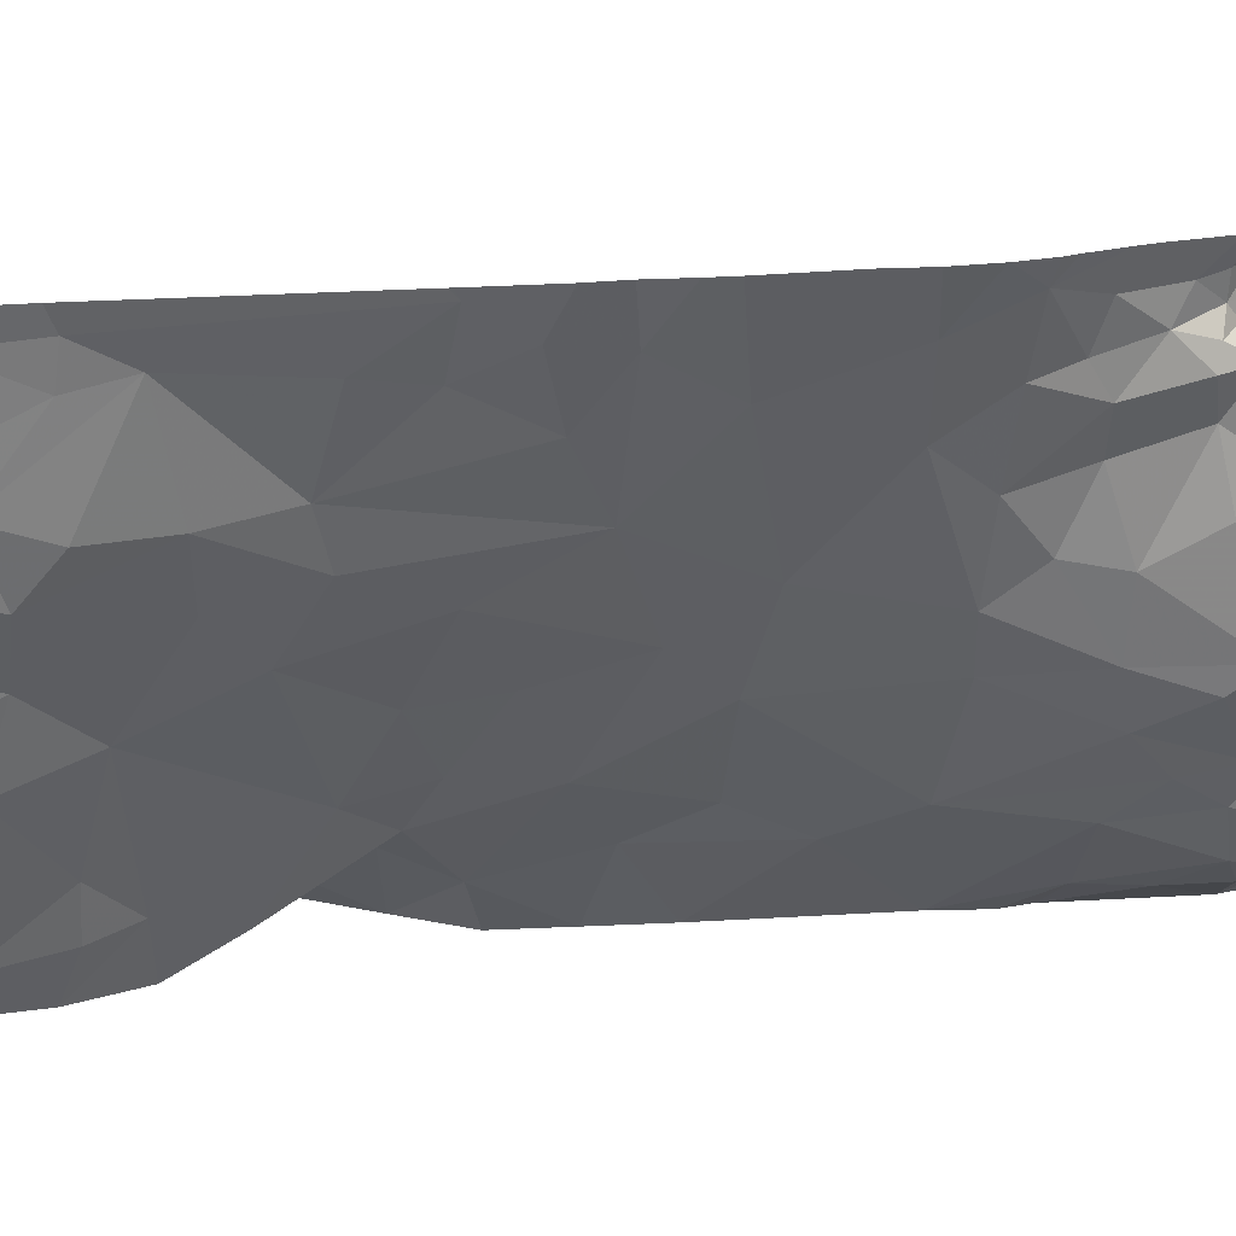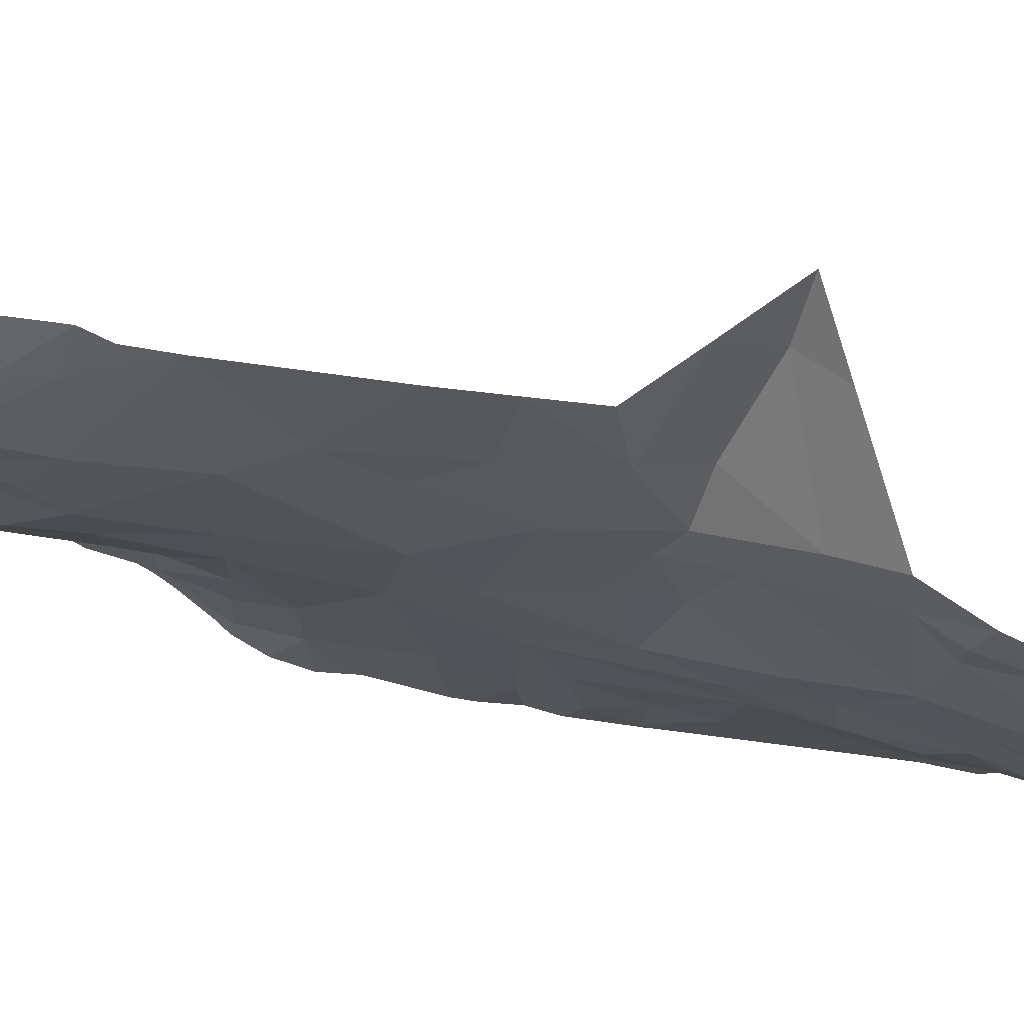
<metadata>
{"format":"obj","ext":"obj","renderer":"f3d","projection":"perspective","resolution":1024,"background":"white","views":[{"elev":-77.6,"azim":-88.7,"up":"+Y"},{"elev":13.4,"azim":95.9,"up":"+Y"}]}
</metadata>
<code>
v 76.19 -58.86 6.621
v 75.95 -58.85 6.495
v 76.17 -58.98 6.385
v 78.8 -58.51 5.333
v 79.27 -58.18 5.387
v 78.9 -58.34 5.597
v 75.02 -59.86 5.154
v 76.39 -58.89 6.815
v 76.3 -58.57 6.769
v 76.31 -57.19 7.186
v 76.63 -57.41 6.911
v 76.68 -57.03 6.896
v 75.33 -57.16 7.727
v 75.26 -57.38 7.617
v 75.5 -57.33 7.649
v 75.39 -59.66 5.238
v 75.25 -59.77 5.136
v 75.47 -59.88 5.1
v 78.05 -60.57 -2.59
v 77.31 -60.84 -2.341
v 77.74 -61.07 -3.324
v 76.67 -59.57 5.231
v 77.67 -59.26 5.532
v 77.16 -59.28 5.969
v 77.61 -58.67 6.299
v 77.35 -59.16 6.085
v 77.84 -59.06 5.709
v 76.61 -57.76 6.932
v 76.35 -57.62 7.136
v 76.62 -58.04 6.962
v 76.2 -57.95 7.244
v 75.44 -56.95 7.524
v 75.69 -56.59 7.451
v 75.41 -56.57 7.365
v 78.48 -58.48 5.676
v 78 -58.78 5.891
v 78.45 -58.69 5.474
v 75.72 -59.38 6.377
v 76.01 -59.4 6.325
v 75.91 -59.12 6.4
v 76.1 -58.65 6.681
v 75.81 -58.67 6.614
v 78.5 -57.34 6.444
v 78.26 -57.57 6.5
v 78.4 -57.66 6.206
v 79.09 -57.19 6.38
v 79.36 -56.78 6.614
v 79.08 -56.62 6.629
v 75.17 -56.91 7.367
v 75.33 -56.82 7.436
v 75.06 -56.72 7.201
v 75.74 -58.88 6.272
v 79.35 -57.98 5.718
v 76.08 -57.83 7.213
v 76.11 -57.59 7.243
v 75.84 -57.12 7.466
v 76.29 -56.49 7.275
v 75.12 -58.55 6.57
v 75.29 -58.36 6.667
v 75.11 -58.05 6.682
v 75.42 -56.32 7.387
v 75.99 -57.35 7.393
v 77.77 -56.33 6.521
v 79.37 -56.39 6.723
v 77.96 -56.32 6.696
v 75.15 -57.13 7.639
v 77.57 -56.41 6.584
v 77.31 -56.67 6.679
v 77.73 -56.68 6.525
v 79.25 -56.45 6.595
v 75.54 -59.49 6.206
v 75.33 -59.11 6.099
v 75.38 -59.45 5.943
v 75.27 -59.21 5.769
v 79.49 -56.5 6.659
v 77.59 -56.95 6.641
v 76.07 -58.39 6.941
v 75.81 -58.39 7.063
v 75.61 -59.66 5.837
v 75.91 -59.58 6.149
v 76.98 -57.74 6.746
v 77.02 -57.43 6.81
v 75.47 -59 6.276
v 76.29 -58.28 7.001
v 76.43 -58.47 6.985
v 74.85 -57.9 6.82
v 75.14 -57.63 7.287
v 75.03 -57.51 7.354
v 75.03 -57.72 6.976
v 74.88 -57.61 6.705
v 74.95 -57.58 6.956
v 76.54 -58.69 6.895
v 76.75 -58.87 6.773
v 77.13 -58.6 6.729
v 76.87 -58.24 6.822
v 75.02 -56.92 7.104
v 75.66 -57.51 7.392
v 75.87 -57.54 7.298
v 77.31 -57.44 6.795
v 77.47 -57.24 6.718
v 77.43 -57.03 6.639
v 79.04 -57.97 5.844
v 78.67 -56.41 6.645
v 78.59 -56.69 6.575
v 77.66 -57.71 6.6
v 78 -57.71 6.507
v 77.81 -57.24 6.672
v 79.17 -57.54 6.025
v 78.82 -57.86 6.113
v 79.65 -56.44 6.585
v 76.31 -59.15 6.369
v 79.54 -56.95 6.467
v 78.52 -58.22 5.723
v 78.8 -57.94 5.912
v 77.78 -57.96 6.416
v 77.53 -58.14 6.415
v 77.72 -58.32 6.365
v 75.93 -56.4 7.354
v 74.85 -58.67 6.396
v 74.88 -58.53 6.57
v 78.06 -57.49 6.631
v 77.28 -58.85 6.511
v 76.98 -59.07 6.628
v 77.26 -59.08 6.411
v 77.97 -56.49 6.463
v 78.13 -56.96 6.671
v 77.91 -58.44 6.203
v 78.18 -58.13 6.021
v 77.9 -59.19 5.212
v 78.92 -58.43 4.489
v 74.96 -59.31 5.491
v 74.93 -59.63 5.359
v 77.22 -57.69 6.586
v 77.17 -57.93 6.581
v 77.5 -58.46 6.597
v 77.03 -59.25 6.369
v 75.34 -59.53 5.522
v 75.07 -60.02 4.913
v 75.19 -59.51 5.448
v 78.44 -56.94 6.54
v 78.37 -56.66 6.428
v 76.98 -59.56 4.609
v 76.16 -60.95 -0.4681
v 76.29 -61.1 -1.192
v 76.66 -60.68 -0.3617
v 75.57 -57.17 7.57
v 75.05 -57.12 7.369
v 75.5 -57.7 7.167
v 77.52 -57.5 6.691
v 78.48 -56.56 6.557
v 78.14 -56.52 6.453
v 77.06 -56.41 6.907
v 74.97 -56.46 7.217
v 76.95 -57.1 6.748
v 76.52 -56.62 7.096
v 76.78 -56.43 7.01
v 78.31 -56.43 6.494
v 78.4 -57.13 6.587
v 78.64 -57.04 6.576
v 78.24 -56.35 6.723
v 79.8 -56.58 6.341
v 78.84 -56.73 6.577
v 79.25 -57.33 6.261
v 79.36 -57.22 6.433
v 78.99 -57.38 6.208
v 78.72 -57.47 6.226
v 78.9 -57.67 6.172
v 78.27 -57.27 6.672
v 78.03 -57.87 6.216
v 75.54 -58.28 6.779
v 75.53 -58.51 6.699
v 79.51 -57.83 5.489
v 79.55 -57.73 4.932
v 79.51 -57.25 6.092
v 79.5 -57.6 5.741
v 78.55 -58.73 4.945
v 78.16 -59.03 4.623
v 79.8 -57.12 5.437
v 75.26 -61.13 1.514
v 75.42 -57.78 6.995
v 75.26 -57.81 6.784
v 79.53 -57.71 4.37
v 77.66 -59.3 4.546
v 75.51 -59.24 6.32
v 75.51 -58.84 6.417
v 76.69 -59.36 5.997
v 76.67 -59.08 6.538
v 74.8 -58.22 6.628
v 75.07 -58.92 6.06
v 75.09 -59.14 5.732
v 75.46 -59.6 5.446
v 75.12 -58.85 6.304
v 75.1 -60.34 4.39
v 76.27 -59.33 6.22
v 76.37 -59.43 5.97
v 76.38 -59.02 6.683
v 75.71 -58.41 6.998
v 75.62 -57.85 7.107
v 77.39 -58.62 6.655
v 78.46 -57.99 5.926
v 78.68 -57.74 6.102
v 79.8 -56.85 5.889
v 77.13 -57.59 6.734
v 75.76 -57.82 7.126
v 76 -58.13 7.078
v 75.57 -57.99 7.023
v 75.48 -58.01 6.628
v 79.8 -57.26 4.169
v 79.8 -57.21 4.592
v 74.85 -56.63 7.039
v 74.87 -58.82 6.143
v 76.28 -59.56 5.443
v 75 -60.71 3.956
v 75.63 -59.76 5.387
v 76.02 -59.68 5.099
v 75.65 -60.77 2.168
v 75.29 -60.76 3.291
v 76.86 -59.67 4.079
v 76.39 -59.97 3.718
v 77.21 -59.59 3.608
v 76.97 -60.29 0.3795
v 76.45 -60.42 1.341
v 79.77 -57.46 3.372
v 79.8 -57.38 3.881
v 77.64 -59.66 0.6865
v 78.42 -58.98 0.9847
v 77.36 -59.75 1.62
v 78.73 -58.56 3.366
v 79.02 -58.29 2.636
v 78.68 -58.6 1.98
v 79.01 -58.35 1.294
v 77.71 -59.27 3.603
v 78.16 -61.92 -4.386
v 77.54 -61.64 -3.82
v 75.26 -61.52 -1.357
v 75.37 -61.58 -1.88
v 76.12 -61.45 -2.46
v 79.11 -60.97 -4.085
v 79.79 -60.59 -4.199
v 79.41 -60.55 -3.888
v 75 -61.71 -1.818
v 74.88 -61.54 0.4867
v 79.78 -61.76 -5.025
v 79.79 -61.38 -4.847
v 79.48 -61.57 -4.805
v 79.79 -60.9 -4.42
v 76.61 -61.37 -2.724
v 75.94 -61.61 -3.036
v 76.52 -61.57 -3.299
v 76.88 -60.73 -1.193
v 75.17 -61.33 0.944
v 75.8 -60.89 1.062
v 75.42 -61.2 0.3598
v 76.93 -59.91 2.377
v 77.8 -59.37 2.1
v 77.74 -59.7 -0.0415
v 77.3 -60.4 -0.791
v 78.48 -59.27 -0.4987
v 77 -61.31 -3.212
v 76.75 -61.14 -2.261
v 79.16 -59.36 -1.739
v 79.73 -58.94 -1.74
v 79.38 -58.89 -1.113
v 78.77 -59.83 -2.101
v 78.57 -60.46 -2.981
v 79.73 -59.61 -2.996
v 79.76 -59.32 -2.351
v 79.27 -59.59 -2.144
v 79 -58.33 -0.3183
v 78.74 -58.9 -0.1106
v 78.31 -59.2 0.1879
v 77.02 -61.9 -3.775
v 79.26 -60.15 -3.23
v 78.75 -60.75 -3.591
v 75.34 -61.35 -0.2134
v 76.02 -60.29 3.249
v 79.26 -58.32 0.2644
v 79.76 -57.28 -0.3238
v 79.76 -57.53 0.01329
v 78.04 -61.24 -3.661
v 76.22 -59.8 4.378
v 79.76 -57.77 0.3504
v 79.76 -57.71 1.014
v 79.77 -57.65 1.703
v 79.77 -57.58 2.259
v 78.1 -60.86 -3.161
v 75.63 -60.34 3.845
v 75.82 -60.05 4.411
v 75.37 -60.03 4.76
v 75.68 -59.92 5.061
v 75.05 -61.81 -2.526
v 77.76 -60.39 -1.802
v 79.5 -57.37 -0.8401
v 79.77 -56.77 -1.038
v 79.77 -57.03 -0.681
v 79.75 -57.58 -1.302
v 79.39 -59.82 -2.883
v 76.33 -61.28 -1.881
v 79.74 -58.49 -1.594
v 79.76 -57.17 -1.17
v 79.74 -60.32 -3.873
v 79.74 -59.96 -3.434
v 76.55 -59.28 6.196
v 74.86 -57.01 6.682
v 75.51 -60.21 4.234
v 79.09 -61.25 -4.278
v 78.98 -61.6 -4.576
v 79.8 -57.16 5.014
v 79.77 -57.52 2.816
v 79.75 -58.03 -1.448
v 74.8 -61.95 -2.741
v 77.07 -61.95 -3.816
v 76.88 -61.95 -3.742
v 78.64 -61.95 -4.645
v 76.44 -61.95 -3.54
v 78.57 -61.95 -4.611
v 79.42 -61.95 -4.971
v 79.36 -61.95 -4.948
v 76.99 -61.95 -3.794
v 77.53 -61.95 -3.975
v 78.11 -61.95 -4.371
v 76.26 -61.95 -3.452
v 74.88 -61.95 -2.871
v 79.79 -61.95 -5.057
v 75.88 -61.95 -3.288
v 78.15 -61.95 -4.395
v 78.27 -61.95 -4.461
v 74.85 -56.31 7.071
v 77.77 -56.31 6.535
v 78.98 -56.31 6.647
v 77.45 -56.31 6.689
v 76.76 -56.31 7.014
v 79.43 -56.31 6.743
v 78.4 -56.31 6.842
v 76.38 -56.31 7.145
v 77.12 -56.31 6.901
v 77.76 -56.31 6.533
v 75.23 -56.31 7.303
v 78.18 -56.31 6.78
v 77.96 -56.31 6.707
v 77.51 -56.31 6.649
v 79.8 -56.31 6.541
v 77.59 -56.31 6.637
v 77.95 -56.31 6.7
v 75.16 -56.31 7.28
v 75.44 -56.31 7.385
v 78.3 -56.31 6.799
v 76.33 -56.31 7.197
v 79.06 -56.31 6.632
v 79.7 -56.31 6.636
v 75.38 -56.31 7.369
v 75.2 -56.31 7.288
v 78.83 -56.31 6.649
v 79.46 -56.31 6.727
v 79.28 -56.31 6.762
v 78.62 -56.31 6.802
v 79.17 -56.31 6.689
v 75.95 -56.31 7.296
v 76.14 -56.31 7.255
v 75.41 -56.31 7.379
v 76.93 -56.31 6.952
v 75.67 -56.31 7.389
v 77.3 -56.31 6.781
v 75 -56.31 7.228
v 75.8 -56.31 7.362
v 79.34 -56.31 6.765
v 78.68 -56.31 6.774
v 76.67 -56.31 7.042
v 74.79 -58.55 6.531
v 74.79 -61.05 3.695
v 74.79 -61.83 -1.893
v 74.79 -59.97 5.298
v 74.79 -56.42 7.007
v 74.79 -59.03 5.911
v 74.79 -61.42 1.496
v 74.79 -59.12 5.777
v 74.79 -61.95 -2.729
v 74.79 -60.75 4.144
v 74.79 -59.85 5.351
v 74.79 -61.25 2.672
v 74.79 -57.92 6.781
v 74.79 -59.24 5.612
v 74.79 -59.71 5.435
v 74.79 -56.95 6.61
v 74.79 -56.68 6.816
v 74.79 -61.62 0.1555
v 74.79 -60.87 4.018
v 74.79 -61.59 0.4135
v 74.79 -56.31 7.002
v 74.79 -58.18 6.661
v 74.79 -61.57 0.621
v 74.79 -60.47 4.494
v 74.79 -61.8 -1.603
v 74.79 -61.2 2.887
v 74.79 -60.06 5.202
v 74.79 -58.9 6.048
v 74.79 -57.63 6.687
v 74.79 -59.42 5.486
v 74.79 -59.54 5.434
v 74.79 -58.64 6.414
v 74.79 -58.8 6.184
v 74.79 -61.18 3.292
v 74.79 -61.41 1.877
v 74.79 -61.37 2.124
v 74.79 -57.73 6.691
v 74.79 -61.06 3.688
v 74.79 -60.38 4.617
v 74.79 -61.9 -2.538
v 74.79 -58.07 6.759
v 74.79 -58.22 6.626
v 74.79 -57.06 6.649
v 74.79 -56.82 6.681
v 74.79 -61.58 0.5442
v 74.79 -61.89 -2.221
v 74.79 -59.29 5.547
v 74.79 -58.83 6.119
v 74.79 -57.52 6.658
v 74.79 -57.59 6.65
v 74.79 -56.56 6.979
v 74.79 -61.51 1.162
v 74.79 -61.59 0.5163
v 74.79 -56.74 6.742
v 74.79 -56.37 7.005
v 74.79 -58.47 6.563
v 74.79 -58.03 6.779
v 74.79 -58.69 6.367
v 74.79 -60.32 4.714
v 74.79 -61.59 0.4431
v 74.79 -61.92 -2.369
v 74.79 -58.21 6.63
g obj_0
f 248 325 322
f 248 323 325
f 249 248 322
f 291 311 248
f 247 248 249
f 236 291 248
f 237 248 247
f 236 248 237
f 311 323 248
f 272 234 249
f 249 259 247
f 259 249 234
f 322 315 249
f 313 272 249
f 313 249 315
f 291 236 241
f 241 371 291
f 311 291 408
f 371 414 291
f 408 291 429
f 429 291 414
f 247 259 260
f 247 260 237
f 235 241 236
f 235 236 237
f 298 237 260
f 237 298 235
f 319 272 313
f 312 272 319
f 320 234 272
f 320 272 312
f 21 259 234
f 234 233 280
f 21 234 280
f 321 233 234
f 321 234 320
f 20 260 259
f 235 242 241
f 371 241 393
f 393 241 242
f 408 377 311
f 20 250 260
f 260 144 298
f 250 144 260
f 242 235 275
f 235 298 144
f 275 235 143
f 144 143 235
f 21 280 286
f 19 21 286
f 233 307 280
f 326 233 321
f 327 233 326
f 316 307 233
f 316 233 327
f 306 280 307
f 274 286 280
f 280 306 238
f 238 274 280
f 242 428 388
f 253 242 275
f 242 421 428
f 253 251 242
f 242 391 413
f 251 420 242
f 420 391 242
f 393 242 386
f 386 242 388
f 421 242 413
f 250 145 144
f 143 144 145
f 253 275 143
f 143 252 253
f 145 222 143
f 252 143 222
f 265 19 286
f 286 274 265
f 264 19 265
f 245 307 316
f 307 245 306
f 306 245 244
f 306 246 238
f 244 246 306
f 273 265 274
f 240 274 238
f 274 240 273
f 239 238 246
f 238 239 240
f 253 252 251
f 251 252 179
f 251 179 375
f 375 420 251
f 179 252 222
f 179 222 216
f 264 265 297
f 273 297 265
f 245 314 318
f 244 245 243
f 316 314 245
f 317 243 245
f 317 245 318
f 240 301 273
f 297 273 266
f 273 301 302
f 302 266 273
f 239 301 240
f 216 404 179
f 375 179 403
f 404 403 179
f 216 217 394
f 404 216 380
f 394 380 216
f 243 317 324
f 213 370 217
f 394 217 402
f 402 217 406
f 370 406 217
f 213 378 387
f 213 193 407
f 370 213 387
f 378 213 392
f 407 392 213
f 407 193 138
f 407 138 427
f 427 138 395
f 153 364 328
f 153 51 352
f 364 153 345
f 352 345 153
f 51 34 338
f 51 50 34
f 338 352 51
f 34 61 351
f 34 33 61
f 34 50 32
f 32 33 34
f 351 338 34
f 50 13 32
f 61 33 362
f 351 61 360
f 360 61 346
f 362 346 61
f 118 365 33
f 56 33 32
f 57 118 33
f 56 57 33
f 365 362 33
f 13 146 32
f 56 32 146
f 15 146 13
f 13 14 15
f 118 358 365
f 118 359 358
f 359 118 57
f 146 62 56
f 56 10 57
f 56 62 10
f 155 335 57
f 10 155 57
f 359 57 348
f 335 348 57
f 146 15 62
f 15 97 62
f 97 15 14
f 97 14 148
f 62 29 10
f 62 97 98
f 55 29 62
f 62 98 55
f 155 10 12
f 10 11 12
f 10 29 11
f 156 332 155
f 155 12 156
f 335 155 368
f 332 368 155
f 204 98 97
f 97 148 204
f 148 198 204
f 31 29 55
f 28 11 29
f 29 31 28
f 54 98 204
f 55 98 54
f 54 31 55
f 156 12 154
f 154 12 11
f 82 154 11
f 28 81 11
f 11 81 82
f 152 156 68
f 154 68 156
f 332 156 152
f 54 204 205
f 205 204 198
f 31 54 205
f 30 28 31
f 205 84 31
f 84 30 31
f 134 81 28
f 95 28 30
f 95 134 28
f 101 68 154
f 99 154 82
f 154 99 101
f 203 99 82
f 82 81 203
f 133 81 134
f 203 81 133
f 152 363 336
f 332 152 361
f 361 152 336
f 363 152 68
f 67 341 68
f 68 101 76
f 67 68 69
f 69 68 76
f 363 68 331
f 341 331 68
f 84 92 30
f 95 30 92
f 116 133 134
f 95 135 134
f 135 116 134
f 92 94 95
f 135 95 94
f 100 76 101
f 99 100 101
f 149 99 203
f 100 99 149
f 133 149 203
f 133 116 115
f 133 105 149
f 133 115 105
f 69 63 67
f 67 63 337
f 341 67 343
f 337 343 67
f 107 76 100
f 69 76 107
f 125 63 69
f 69 107 126
f 125 69 126
f 92 93 94
f 115 116 117
f 135 117 116
f 199 135 94
f 135 25 117
f 25 135 199
f 123 94 93
f 94 122 199
f 94 123 122
f 107 100 149
f 149 105 107
f 115 117 169
f 106 105 115
f 169 106 115
f 105 106 107
f 125 65 63
f 337 63 329
f 329 63 65
f 107 168 126
f 107 121 168
f 106 121 107
f 151 65 125
f 151 125 126
f 168 140 126
f 141 151 126
f 126 140 141
f 128 169 117
f 117 25 127
f 117 127 128
f 199 122 25
f 25 36 127
f 122 124 25
f 36 25 27
f 124 26 25
f 25 26 27
f 122 123 124
f 124 123 136
f 45 169 128
f 169 45 106
f 106 44 121
f 44 106 45
f 157 65 151
f 160 65 157
f 329 65 344
f 344 65 340
f 340 65 160
f 44 168 121
f 140 168 158
f 44 43 168
f 158 168 43
f 157 151 141
f 158 159 140
f 141 140 104
f 140 159 104
f 141 150 157
f 104 150 141
f 127 35 128
f 45 128 200
f 128 35 113
f 128 113 200
f 35 127 36
f 27 37 36
f 35 36 37
f 124 136 26
f 27 129 37
f 24 27 26
f 23 129 27
f 27 24 23
f 136 24 26
f 43 44 45
f 201 45 200
f 43 45 166
f 45 201 166
f 150 334 160
f 340 160 339
f 339 160 347
f 334 347 160
f 158 43 159
f 46 159 43
f 166 46 43
f 104 159 162
f 162 159 46
f 103 150 104
f 104 162 48
f 48 103 104
f 103 367 150
f 334 150 356
f 367 356 150
f 6 113 35
f 35 37 4
f 6 35 4
f 114 201 200
f 113 114 200
f 113 6 114
f 129 177 37
f 4 37 176
f 176 37 177
f 109 201 114
f 167 166 201
f 167 201 109
f 166 165 46
f 166 167 165
f 162 46 48
f 46 165 163
f 46 47 48
f 163 164 46
f 47 46 164
f 367 103 353
f 353 103 48
f 48 70 349
f 48 47 70
f 353 48 330
f 349 330 48
f 4 5 6
f 6 102 114
f 6 5 53
f 6 53 102
f 176 130 4
f 5 4 130
f 109 114 102
f 228 176 177
f 228 130 176
f 108 109 102
f 109 108 167
f 108 165 167
f 108 163 165
f 174 163 108
f 163 174 164
f 75 70 47
f 47 164 112
f 75 47 112
f 174 112 164
f 64 357 70
f 75 64 70
f 357 349 70
f 130 182 5
f 172 53 5
f 173 5 182
f 172 5 173
f 53 175 102
f 102 175 108
f 172 175 53
f 223 130 228
f 223 182 130
f 174 108 175
f 174 175 178
f 112 174 161
f 174 178 202
f 202 161 174
f 110 64 75
f 112 110 75
f 112 161 110
f 64 333 366
f 110 350 64
f 357 64 355
f 355 64 366
f 350 354 64
f 182 223 224
f 182 208 173
f 208 182 224
f 172 178 175
f 172 173 178
f 173 208 209
f 308 178 173
f 209 308 173
f 350 110 161
f 350 161 342
f 1 2 3
f 41 2 1
f 1 3 196
f 1 9 41
f 1 196 8
f 8 9 1
f 2 40 3
f 2 41 42
f 40 2 52
f 2 42 52
f 196 3 111
f 111 3 40
f 77 41 9
f 78 42 41
f 77 78 41
f 93 8 196
f 196 111 187
f 196 187 93
f 9 8 92
f 9 84 77
f 9 92 85
f 84 9 85
f 92 8 93
f 40 52 83
f 40 39 111
f 38 40 83
f 38 39 40
f 185 52 42
f 197 42 78
f 171 185 42
f 171 42 197
f 185 83 52
f 111 303 187
f 111 39 194
f 194 303 111
f 78 77 205
f 77 84 205
f 198 197 78
f 78 205 198
f 187 123 93
f 187 303 186
f 136 123 187
f 186 136 187
f 192 83 185
f 83 184 38
f 192 72 83
f 83 72 184
f 194 39 80
f 38 80 39
f 38 184 71
f 80 38 71
f 185 171 192
f 171 58 192
f 186 303 195
f 195 303 194
f 194 80 195
f 192 189 72
f 119 192 58
f 192 211 189
f 192 119 211
f 184 72 71
f 72 189 74
f 71 72 73
f 72 74 73
f 214 195 80
f 71 79 80
f 79 214 80
f 71 73 79
f 119 58 120
f 190 74 189
f 190 189 374
f 374 189 211
f 119 120 369
f 401 211 119
f 401 119 426
f 369 400 119
f 426 119 400
f 374 211 396
f 396 211 416
f 416 211 401
f 131 74 190
f 73 74 137
f 131 139 74
f 74 139 137
f 79 73 137
f 214 79 191
f 16 214 191
f 18 214 16
f 137 191 79
f 369 120 424
f 190 376 382
f 374 376 190
f 415 131 190
f 415 190 382
f 132 139 131
f 131 415 398
f 131 398 132
f 191 137 139
f 16 191 139
f 139 17 16
f 17 139 132
f 16 17 18
f 17 132 7
f 398 399 132
f 383 132 399
f 379 7 132
f 379 132 383
f 138 17 7
f 138 7 372
f 372 7 379
f 372 395 138
f 19 20 21
f 19 292 20
f 264 292 19
f 21 20 259
f 250 20 292
f 261 292 264
f 250 292 257
f 258 292 261
f 257 292 258
f 261 264 268
f 268 264 297
f 145 250 257
f 268 267 261
f 261 263 258
f 262 261 267
f 261 262 263
f 256 257 258
f 257 221 145
f 257 256 221
f 258 263 270
f 256 258 271
f 270 271 258
f 266 267 268
f 297 266 268
f 221 222 145
f 263 262 299
f 269 270 263
f 299 310 263
f 263 293 269
f 310 296 263
f 263 296 293
f 225 221 256
f 271 225 256
f 221 227 222
f 227 221 225
f 269 277 270
f 270 226 271
f 226 270 277
f 226 225 271
f 222 227 254
f 254 216 222
f 293 278 269
f 277 269 278
f 293 296 300
f 295 278 293
f 300 294 293
f 293 294 295
f 225 226 227
f 255 254 227
f 227 226 255
f 277 231 226
f 277 278 279
f 277 283 231
f 279 282 277
f 282 283 277
f 231 230 226
f 230 255 226
f 232 254 255
f 276 216 254
f 232 220 254
f 220 276 254
f 276 217 216
f 255 228 232
f 255 230 229
f 228 255 229
f 283 284 231
f 229 230 231
f 231 284 229
f 232 183 220
f 228 177 232
f 177 183 232
f 220 219 276
f 287 217 276
f 276 219 287
f 218 220 183
f 219 220 218
f 213 217 287
f 223 228 229
f 229 284 285
f 309 223 229
f 285 309 229
f 218 183 142
f 129 183 177
f 183 23 142
f 23 183 129
f 219 218 281
f 287 219 288
f 219 281 288
f 287 305 213
f 288 305 287
f 142 281 218
f 193 213 305
f 142 23 22
f 281 142 215
f 215 142 22
f 22 23 24
f 281 215 288
f 289 305 288
f 215 290 288
f 288 290 289
f 193 305 289
f 193 289 138
f 212 215 22
f 186 22 24
f 212 22 186
f 215 214 290
f 214 215 212
f 24 136 186
f 289 290 18
f 138 289 17
f 17 289 18
f 290 214 18
f 195 212 186
f 212 195 214
f 304 412 384
f 96 422 304
f 304 90 96
f 411 304 384
f 417 90 304
f 417 304 411
f 422 412 304
f 96 210 385
f 96 90 91
f 210 96 51
f 88 96 91
f 96 49 51
f 96 88 147
f 147 49 96
f 385 422 96
f 90 417 418
f 90 86 91
f 90 405 86
f 397 90 418
f 405 90 397
f 210 419 385
f 153 373 210
f 51 153 210
f 373 419 210
f 91 86 89
f 91 89 88
f 49 50 51
f 87 88 89
f 147 88 66
f 87 14 88
f 66 88 14
f 66 49 147
f 49 66 50
f 89 86 60
f 405 381 86
f 425 86 381
f 409 60 86
f 409 86 425
f 373 153 423
f 423 153 328
f 60 181 89
f 89 181 87
f 50 66 13
f 180 87 181
f 87 148 14
f 87 180 148
f 13 66 14
f 60 409 188
f 181 60 207
f 60 188 58
f 60 59 207
f 58 59 60
f 423 328 389
f 207 180 181
f 206 180 207
f 148 180 198
f 198 180 206
f 409 390 188
f 188 430 410
f 120 188 410
f 188 120 58
f 430 188 390
f 207 59 170
f 207 170 206
f 58 171 59
f 170 59 171
f 197 206 170
f 198 206 197
f 410 424 120
f 170 171 197
f 160 157 150
f 92 84 85
f 333 64 354

</code>
